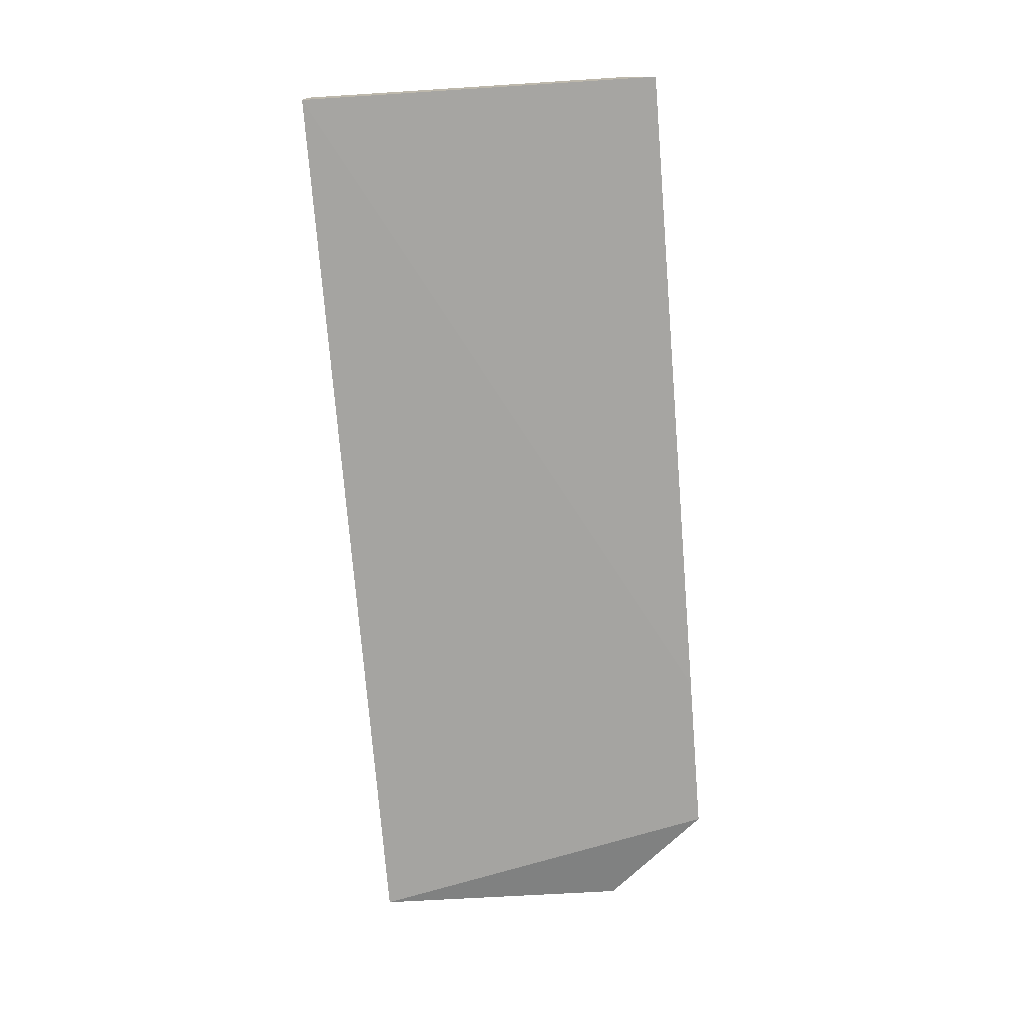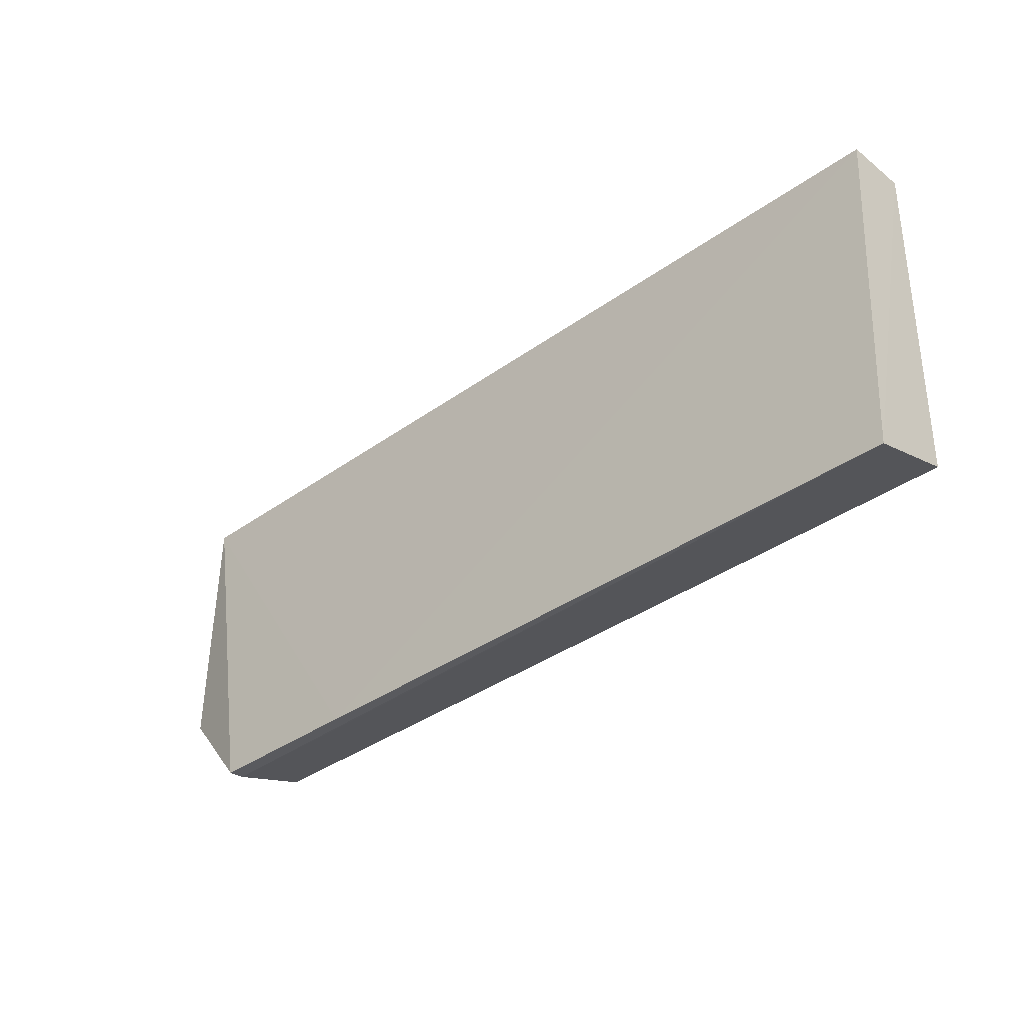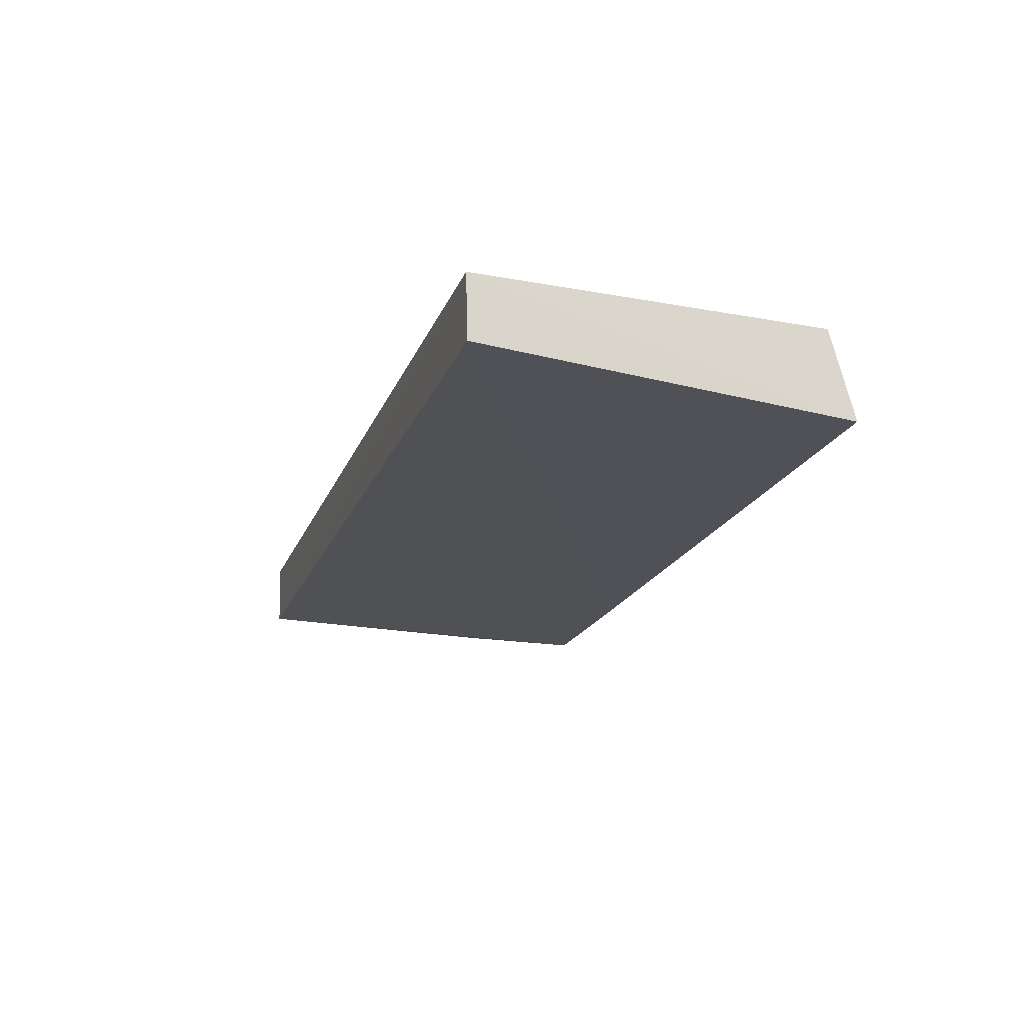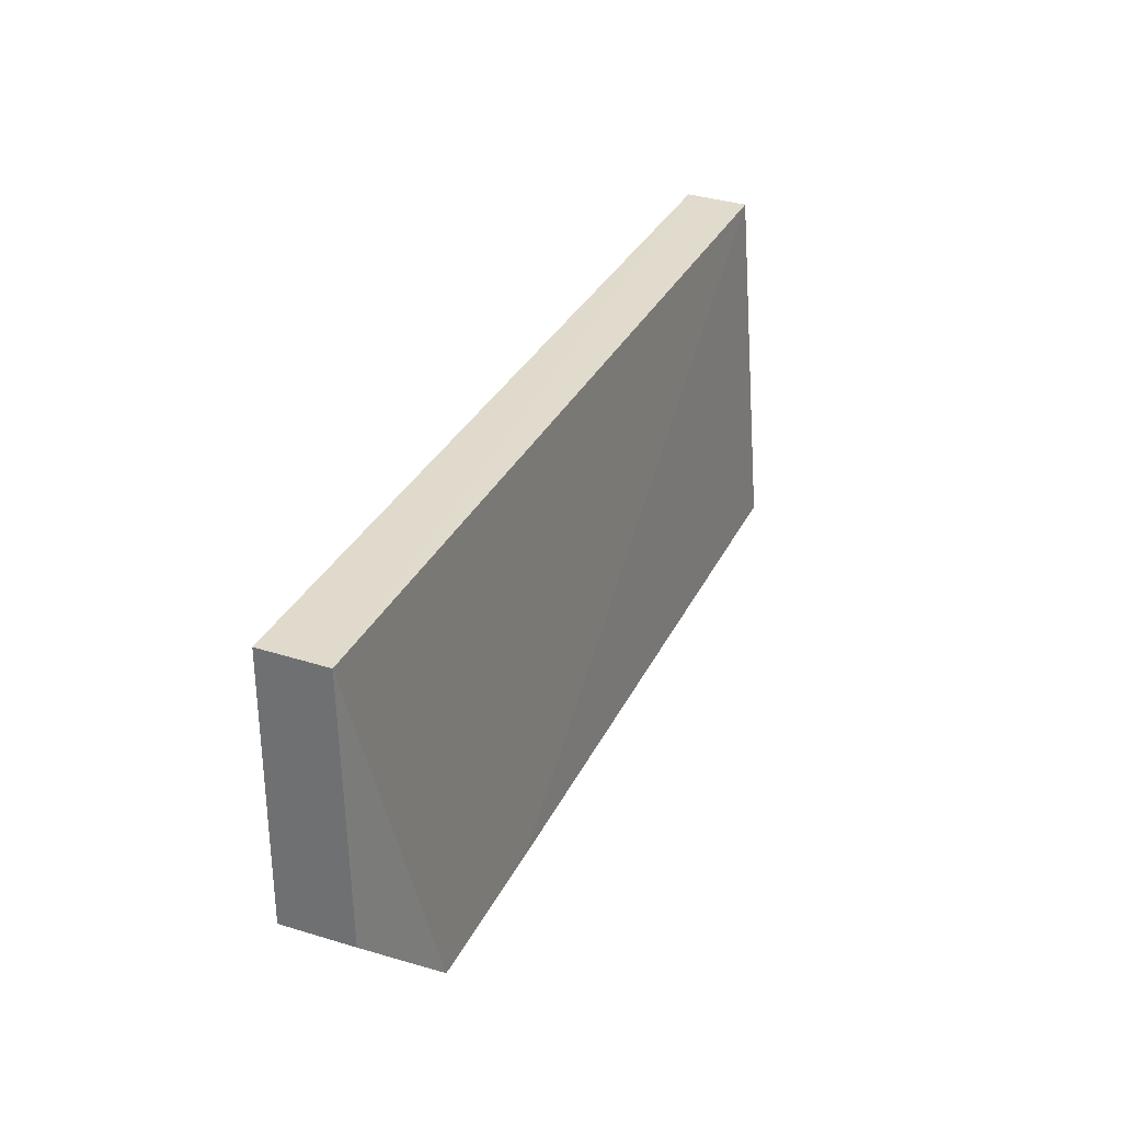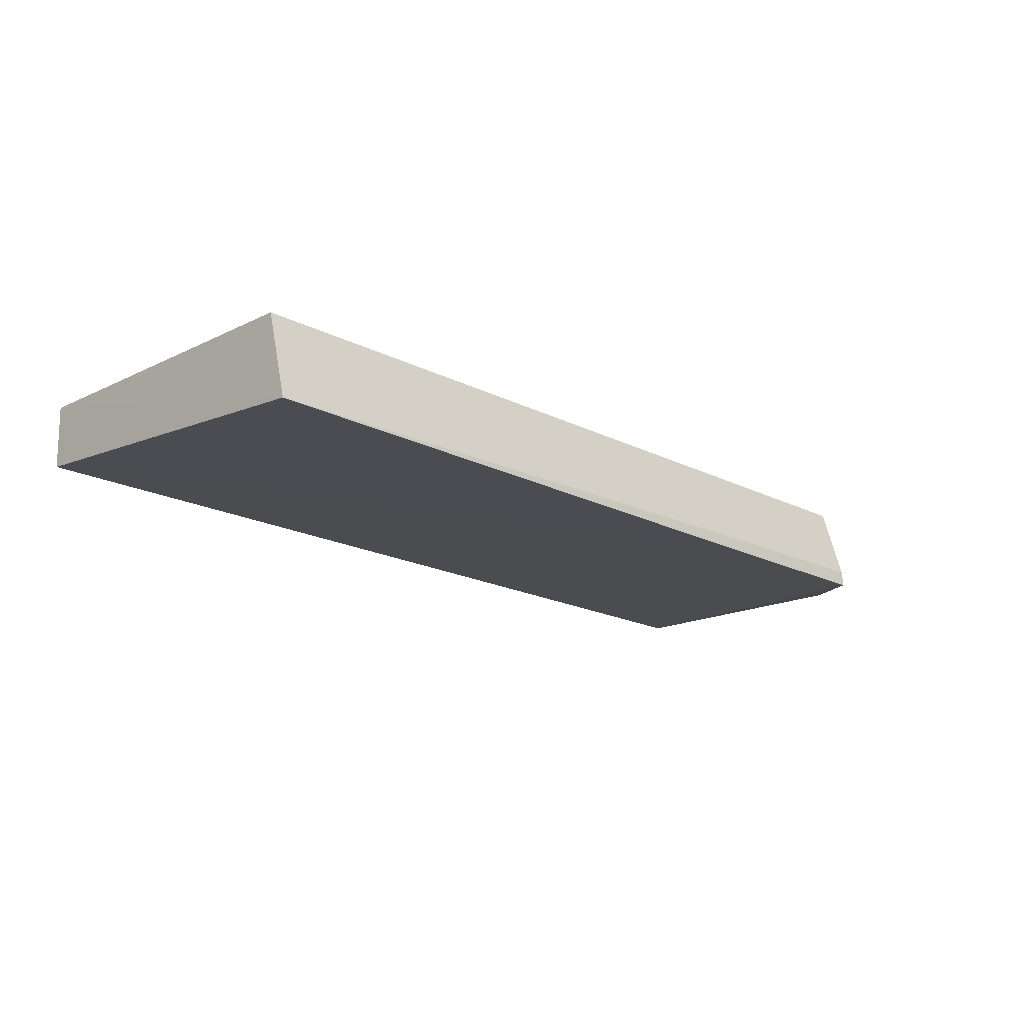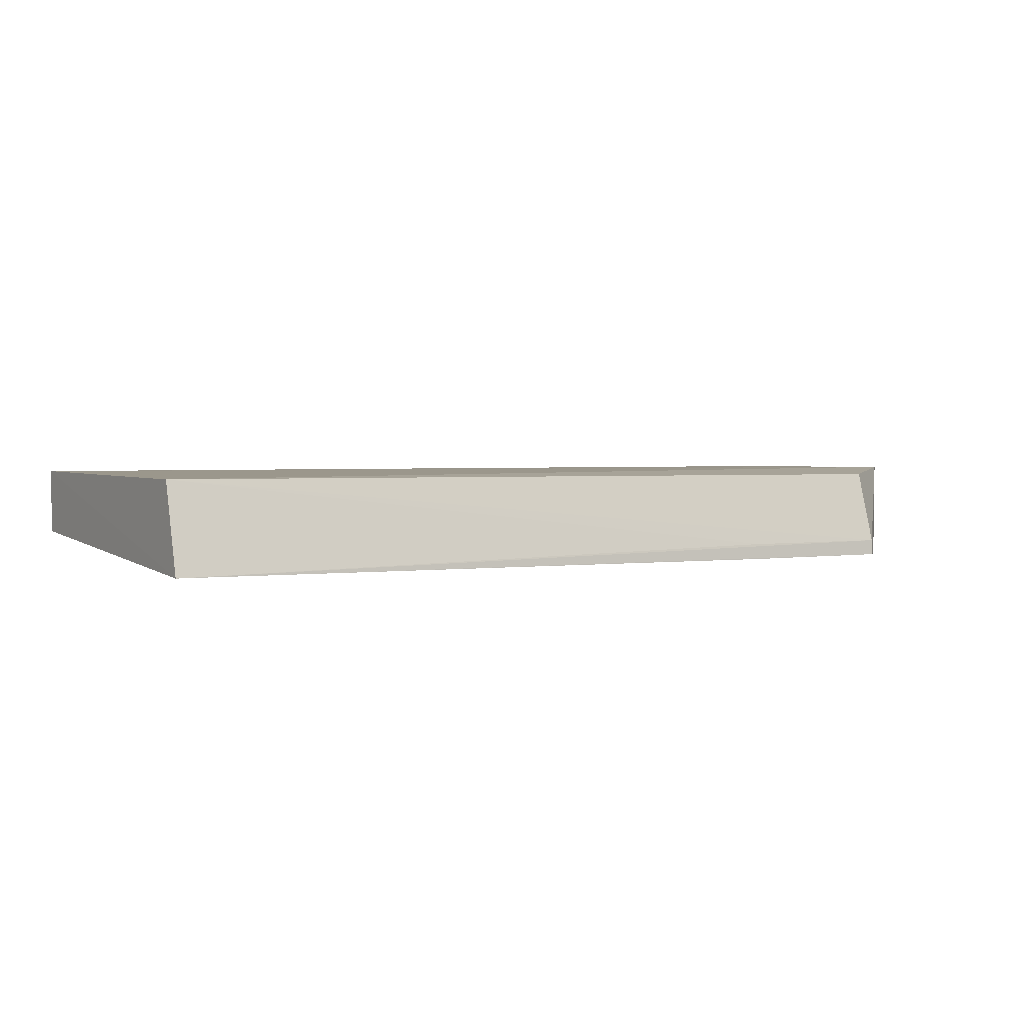
<metadata>
{"format":"obj","ext":"obj","renderer":"f3d","projection":"perspective","resolution":1024,"background":"white","views":[{"elev":-74.7,"azim":93.8,"up":"+Y"},{"elev":-35.3,"azim":43.0,"up":"+Z"},{"elev":-18.9,"azim":72.2,"up":"+Y"},{"elev":31.6,"azim":-67.1,"up":"+Z"},{"elev":-18.3,"azim":134.5,"up":"+Y"},{"elev":1.9,"azim":148.3,"up":"+Y"}]}
</metadata>
<code>
v 0.04425 0.07425 0.05536
v 0.04421 0.06521 0.05512
v 0.0442 0.06118 0.003609
v -0.07219 0.06307 0.0021
v -0.08601 0.07455 0.05354
v -0.07218 0.06082 0.001917
v 0.04413 0.07359 0.006952
v -0.08599 0.06528 0.05332
v -0.04891 0.06077 0.002254
v -0.08608 0.07465 0.01624
v -0.04893 0.06304 0.00247
v -0.07214 0.0736 0.005117
v -0.08606 0.06464 0.0162
f 1 2 3
f 6 4 3
f 7 1 3
f 8 2 1
f 8 1 5
f 9 6 3
f 9 3 2
f 9 8 6
f 9 2 8
f 10 4 6
f 10 5 1
f 10 1 7
f 11 7 3
f 11 3 4
f 11 4 7
f 12 10 7
f 12 7 4
f 12 4 10
f 13 10 6
f 13 6 8
f 13 8 5
f 13 5 10

</code>
